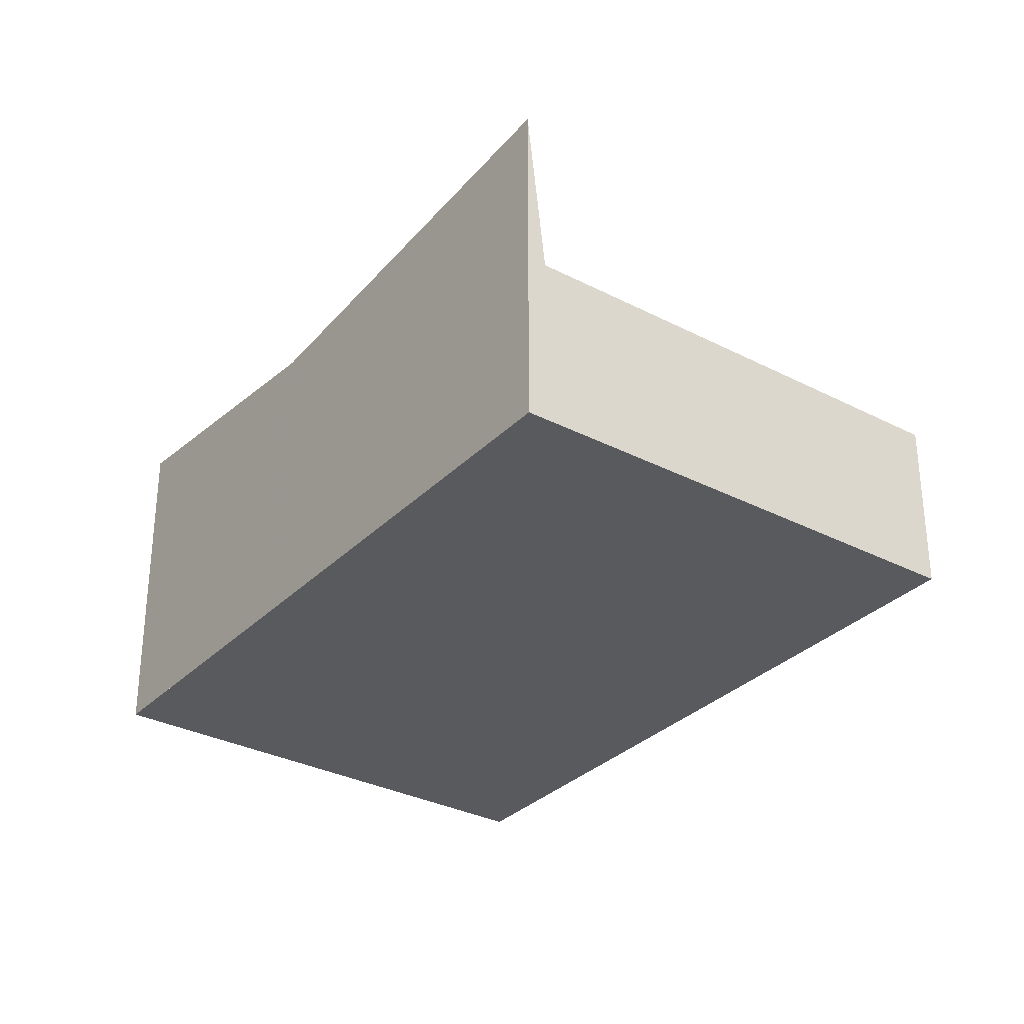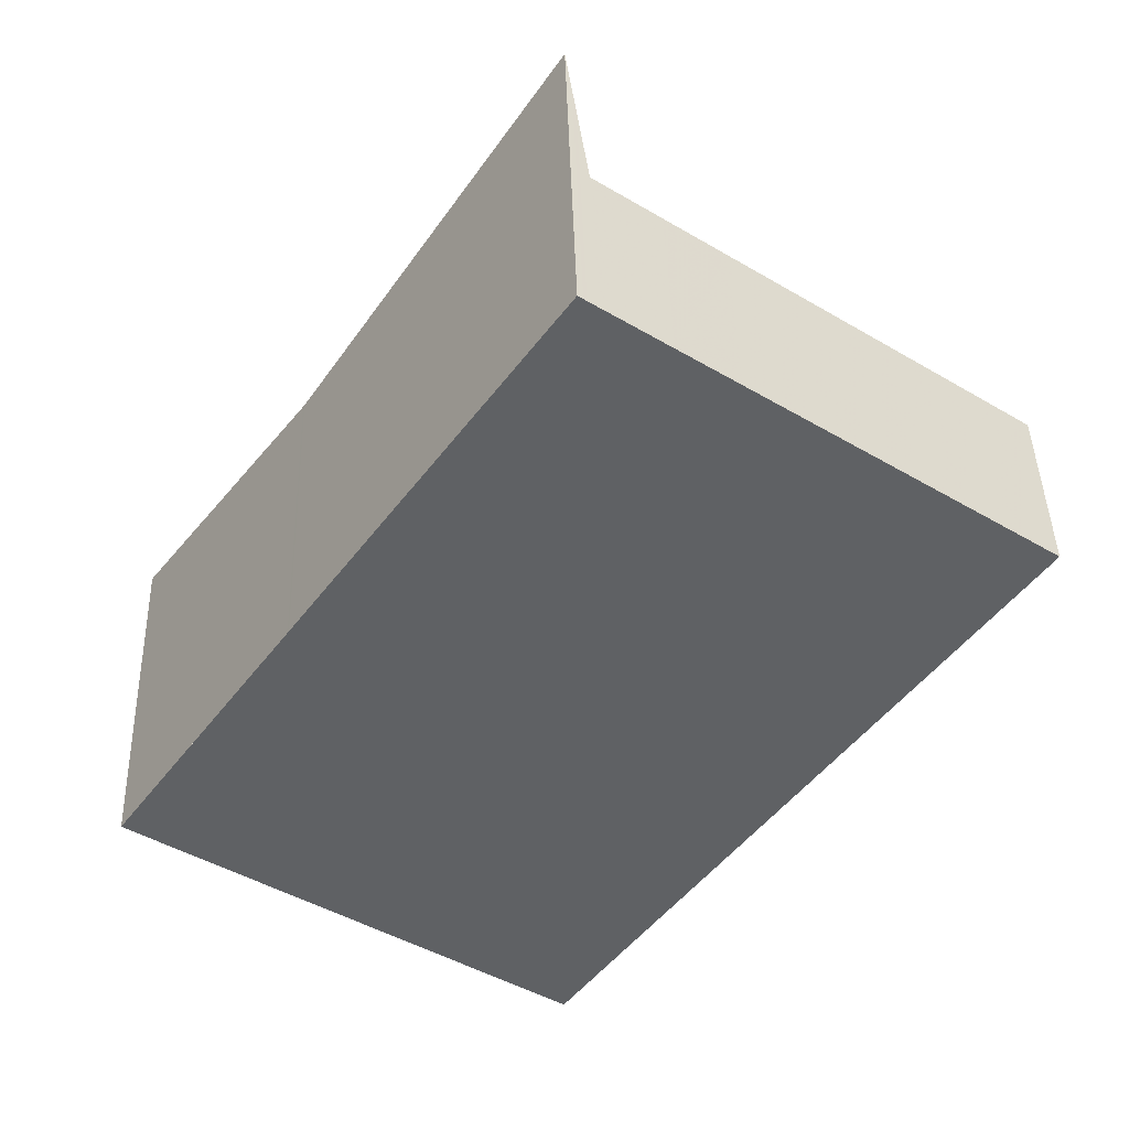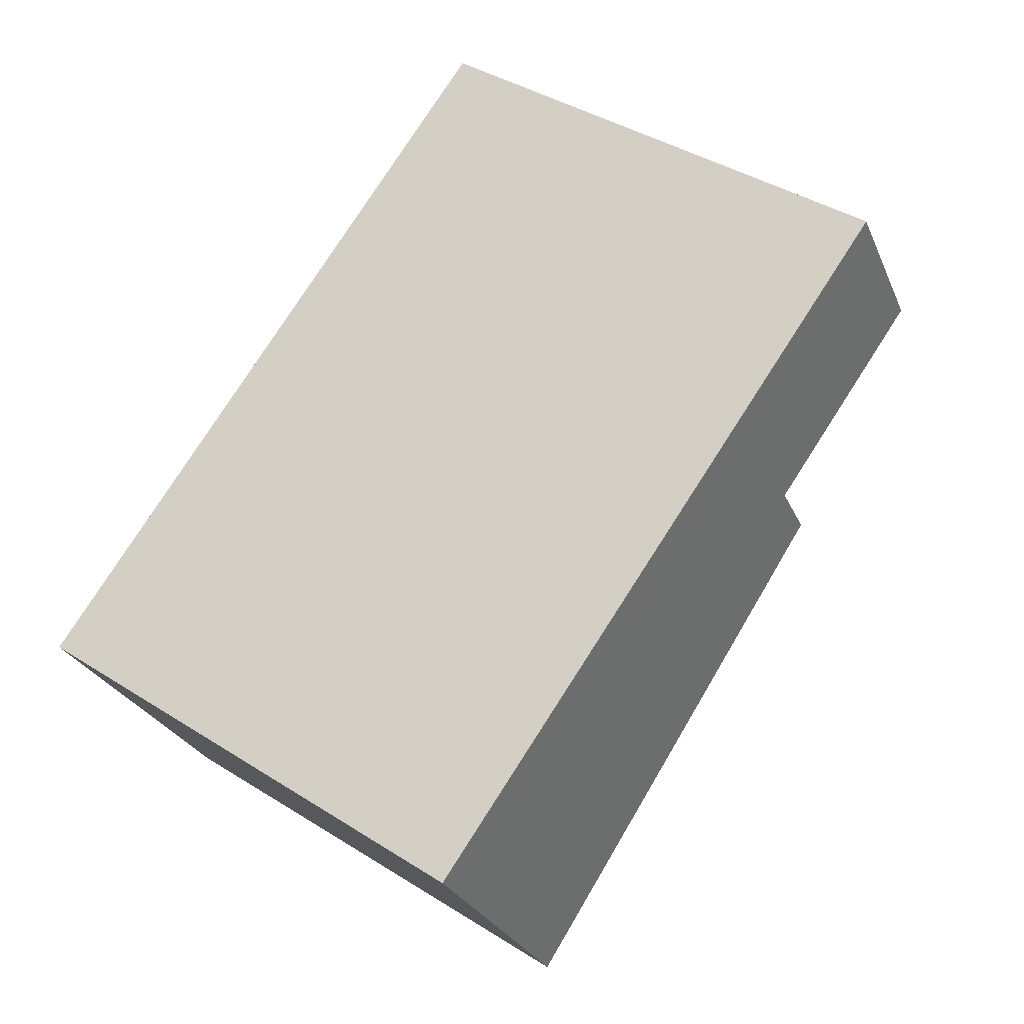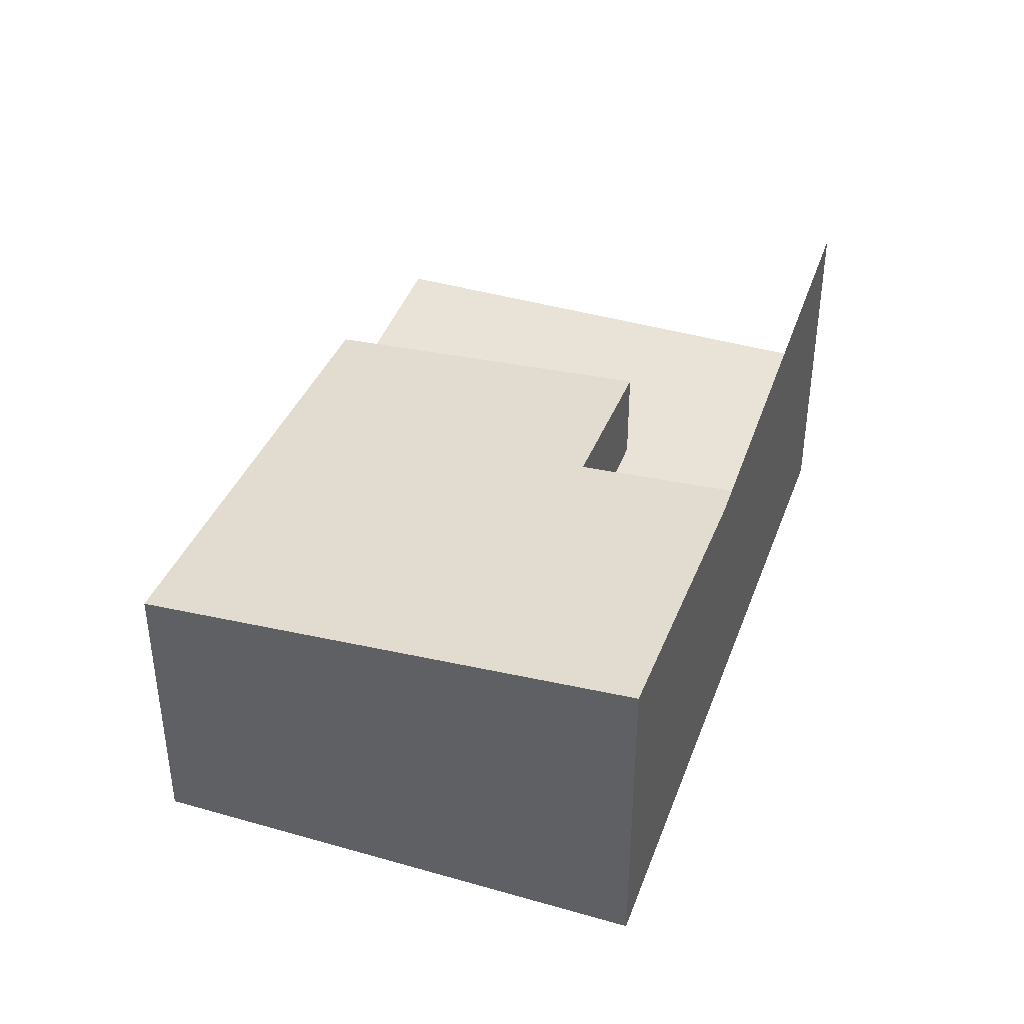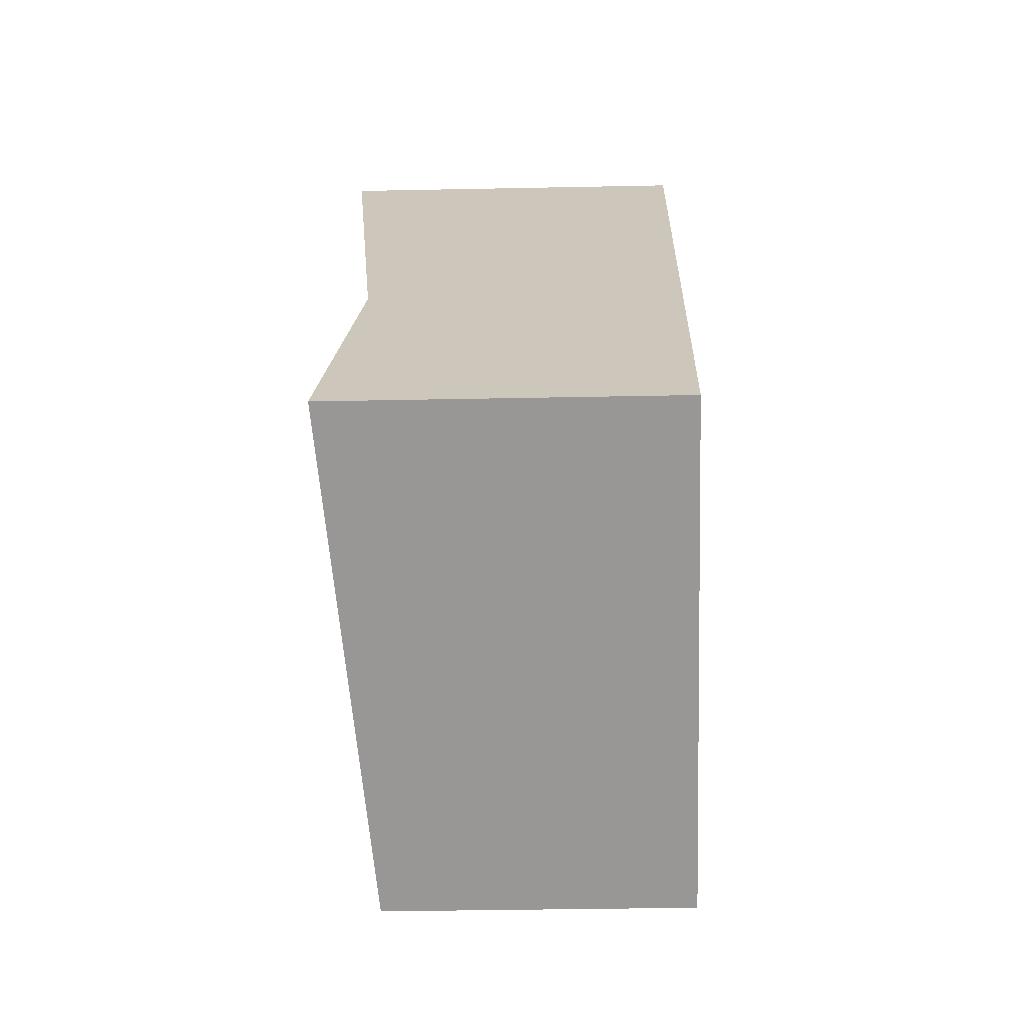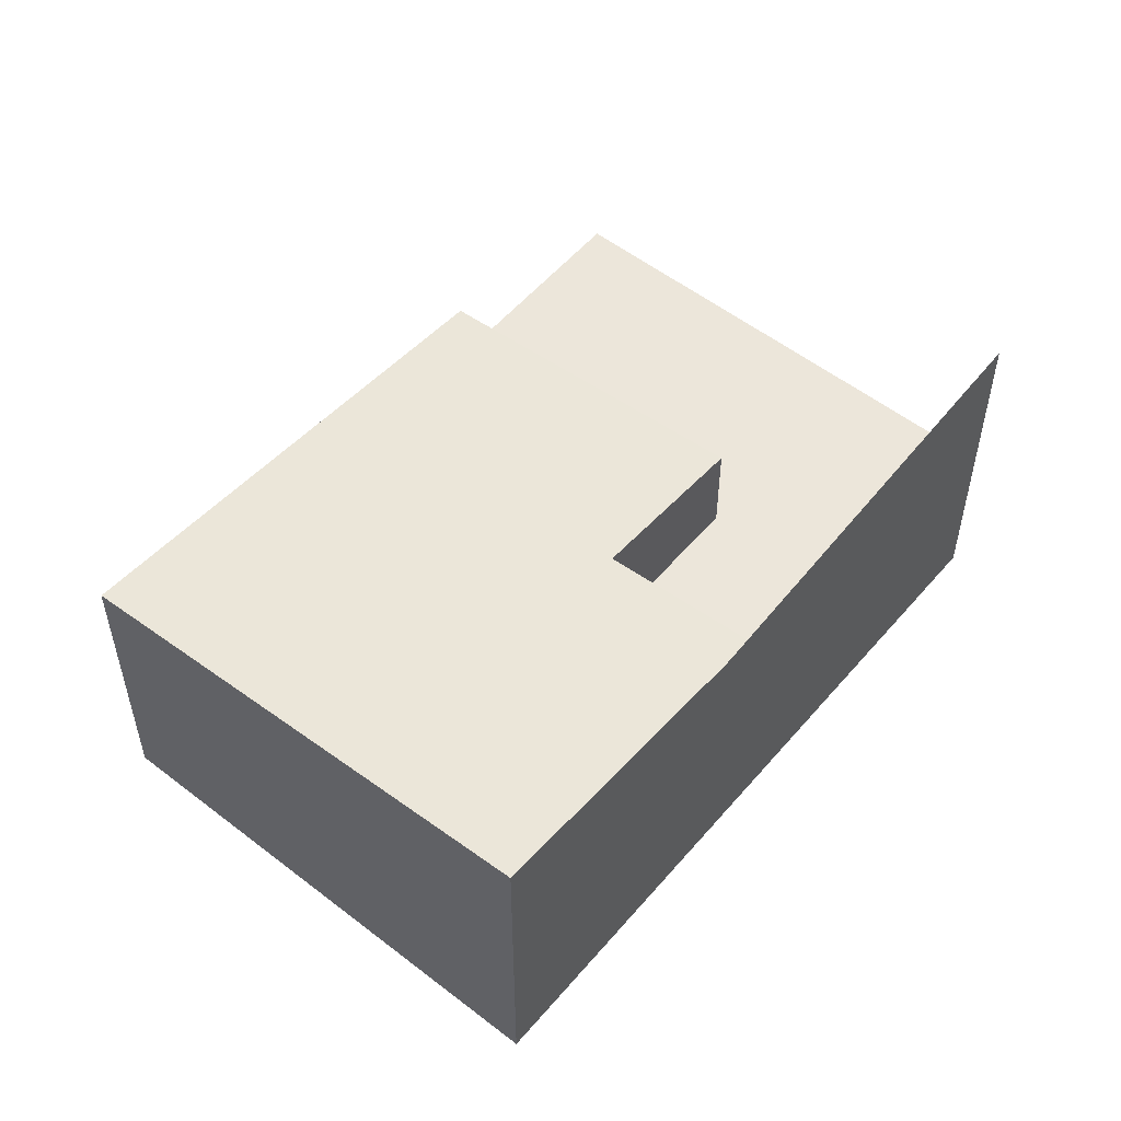
<metadata>
{"format":"obj","ext":"obj","renderer":"f3d","projection":"perspective","resolution":1024,"background":"white","views":[{"elev":-31.7,"azim":178.7,"up":"+Z"},{"elev":43.3,"azim":178.4,"up":"+Y"},{"elev":-26.2,"azim":-160.7,"up":"+Y"},{"elev":42.1,"azim":53.9,"up":"+Z"},{"elev":-33.7,"azim":91.6,"up":"+Y"},{"elev":54.5,"azim":74.2,"up":"+Z"}]}
</metadata>
<code>
v -2078 -1560 5.999
v -2085 -1566 5.272
v -2093 -1555 3.108
v -2085 -1549 6.174
v -2081 -1556 5.477
v -2078 -1560 5.991
v -2079 -1561 5.869
v -2079 -1561 5.862
v -2080 -1562 5.766
v -2085 -1566 5.273
v -2080 -1562 5.747
v -2085 -1565 5.256
v -2085 -1565 5.254
v -2090 -1558 4.398
v -2085 -1555 4.89
v -2090 -1558 4.396
v -2089 -1561 4.692
v -2084 -1557 5.185
v -2089 -1561 4.691
v -2083 -1558 5.249
v -2088 -1561 4.757
v -2088 -1561 4.756
v -2082 -1560 5.48
v -2087 -1563 4.989
v -2087 -1563 4.987
v -2085 -1550 4.719
v -2081 -1556 5.477
v -2090 -1558 4.396
v -2086 -1550 3.125
v -2086 -1550 3.125
v -2090 -1558 3.115
v -2081 -1556 3.137
v -2081 -1555 5.418
v -2085 -1550 5.256
v -2084 -1552 4.999
v -2081 -1555 5.411
v -2081 -1555 4.614
v -2082 -1556 3.134
v -2082 -1556 5.288
v -2087 -1550 3.123
v -2083 -1556 3.134
v -2083 -1556 5.282
v -2087 -1550 3.123
v -2085 -1555 3.127
v -2084 -1557 3.132
v -2085 -1555 4.89
v -2084 -1557 5.185
v -2088 -1551 3.12
v -2093 -1555 3.108
v -2090 -1558 3.115
v -2090 -1558 4.398
v -2078 -1560 5.979
v -2078 -1560 5.971
v -2079 -1561 5.85
v -2079 -1561 5.843
v -2085 -1550 3.125
v -2085 -1550 4.73
v -2087 -1550 3.123
v -2085 -1550 3.125
v -2093 -1555 3.108
v -2093 -1555 3.109
v -2088 -1551 3.12
v -2087 -1551 3.123
v -2085 -1550 5.245
v -2085 -1550 6.163
v -2083 -1553 5.118
v -2083 -1553 4.889
v -2083 -1553 3.132
v -2083 -1553 5.807
v -2084 -1554 3.129
v -2083 -1553 3.132
v -2090 -1558 3.115
v -2090 -1558 3.115
v -2085 -1555 3.127
v -2084 -1554 3.129
v -2085 -1555 4.89
v -2085 -1555 3.127
v -2081 -1555 5.418
v -2081 -1555 4.614
v -2081 -1556 3.137
v -2082 -1556 3.134
v -2081 -1556 3.137
v -2084 -1557 3.132
v -2083 -1556 3.134
v -2081 -1555 5.532
v -2081 -1555 5.418
v -2084 -1557 5.185
v -2081 -1555 5.411
v -2083 -1556 5.282
v -2082 -1556 5.288
v -2084 -1557 3.132
v -2081 -1556 5.482
v -2081 -1556 5.473
v -2082 -1557 5.352
v -2082 -1557 5.346
v -2079 -1558 5.713
v -2079 -1558 5.705
v -2081 -1559 5.583
v -2081 -1559 5.577
v -2078 -1560 5.991
v -2078 -1560 5.999
v -2078 -1560 8.882e-16
v -2078 -1560 0
v -2085 -1565 5.254
v -2085 -1566 5.272
v -2085 -1566 0
v -2085 -1565 0
v -2093 -1555 3.108
v -2093 -1555 3.108
v -2093 -1555 0
v -2093 -1555 -4.441e-16
v -2085 -1550 6.163
v -2085 -1549 6.174
v -2085 -1549 0
v -2085 -1550 -8.882e-16
v -2081 -1556 5.482
v -2081 -1556 5.477
v -2081 -1556 8.882e-16
v -2081 -1556 0
v -2079 -1561 5.869
v -2078 -1560 5.991
v -2078 -1560 0
v -2079 -1561 0
v -2079 -1561 5.862
v -2079 -1561 5.869
v -2079 -1561 0
v -2079 -1561 0
v -2080 -1562 5.766
v -2079 -1561 5.862
v -2079 -1561 0
v -2080 -1562 0
v -2085 -1566 5.273
v -2080 -1562 5.766
v -2080 -1562 0
v -2085 -1566 -8.882e-16
v -2085 -1566 5.272
v -2085 -1566 5.273
v -2085 -1566 -8.882e-16
v -2085 -1566 0
v -2087 -1563 4.987
v -2085 -1565 5.254
v -2085 -1565 0
v -2087 -1563 0
v -2090 -1558 4.396
v -2089 -1561 4.691
v -2089 -1561 0
v -2090 -1558 -8.882e-16
v -2089 -1561 4.691
v -2088 -1561 4.756
v -2088 -1561 0
v -2089 -1561 0
v -2088 -1561 4.756
v -2087 -1563 4.987
v -2087 -1563 0
v -2088 -1561 0
v -2085 -1550 5.256
v -2085 -1550 4.719
v -2085 -1550 0
v -2085 -1550 0
v -2085 -1550 4.719
v -2086 -1550 3.125
v -2086 -1550 0
v -2085 -1550 0
v -2085 -1549 6.174
v -2085 -1550 5.256
v -2085 -1550 0
v -2085 -1549 0
v -2086 -1550 3.125
v -2087 -1550 3.123
v -2087 -1550 0
v -2086 -1550 0
v -2087 -1550 3.123
v -2087 -1550 3.123
v -2087 -1550 0
v -2087 -1550 0
v -2087 -1550 3.123
v -2088 -1551 3.12
v -2088 -1551 4.441e-16
v -2087 -1550 0
v -2088 -1551 3.12
v -2093 -1555 3.108
v -2093 -1555 -4.441e-16
v -2088 -1551 4.441e-16
v -2078 -1560 5.999
v -2078 -1560 5.979
v -2078 -1560 0
v -2078 -1560 8.882e-16
v -2093 -1555 3.108
v -2093 -1555 3.108
v -2093 -1555 0
v -2093 -1555 0
v -2083 -1553 5.807
v -2085 -1550 6.163
v -2085 -1550 -8.882e-16
v -2083 -1553 0
v -2081 -1555 5.532
v -2083 -1553 5.807
v -2083 -1553 0
v -2081 -1555 0
v -2093 -1555 3.108
v -2090 -1558 3.115
v -2090 -1558 4.441e-16
v -2093 -1555 0
v -2081 -1556 5.477
v -2081 -1555 5.532
v -2081 -1555 0
v -2081 -1556 8.882e-16
v -2079 -1558 5.713
v -2081 -1556 5.482
v -2081 -1556 0
v -2079 -1558 0
v -2078 -1560 5.979
v -2079 -1558 5.713
v -2079 -1558 0
v -2078 -1560 0
v -2085 -1549 0
v -2078 -1560 0
v -2085 -1566 0
v -2093 -1555 0
f 93 88 86 5 92
f 95 89 90 94
f 94 90 88 93
f 22 19 17 21
f 20 18 89 95
f 21 17 18 20
f 11 9 10 12
f 12 10 2 13
f 17 14 15 18
f 19 16 14 17
f 24 21 20 23
f 25 22 21 24
f 23 11 12 24
f 24 12 13 25
f 57 26 34 64
f 38 32 37 36 39
f 64 34 4 65
f 37 33 36
f 45 41 42 47
f 41 38 39 42
f 50 44 46 51
f 51 28 31 50
f 52 1 6 53
f 54 7 8 55
f 53 6 7 54
f 55 8 9 11
f 56 30 26 57
f 67 35 66
f 68 56 57 35 67
f 58 40 29 59
f 60 3 49 61
f 62 48 43 63
f 61 49 48 62
f 64 35 57
f 63 43 40 58
f 66 35 64 65 69
f 79 67 66 78
f 80 68 67 79
f 78 66 69 85
f 70 58 59 71
f 72 60 61 73
f 74 62 63 75
f 73 61 62 74
f 75 63 58 70
f 81 70 71 82
f 83 74 75 84
f 85 27 78
f 91 77 76 87
f 84 75 70 81
f 97 93 92 96
f 99 95 94 98
f 98 94 93 97
f 23 20 95 99
f 96 52 53 97
f 98 54 55 99
f 97 53 54 98
f 99 55 11 23
f 101 102 103 100
f 105 106 107 104
f 109 110 111 108
f 113 114 115 112
f 117 118 119 116
f 121 122 123 120
f 125 126 127 124
f 129 130 131 128
f 133 134 135 132
f 137 138 139 136
f 141 142 143 140
f 145 146 147 144
f 149 150 151 148
f 153 154 155 152
f 157 158 159 156
f 161 162 163 160
f 165 166 167 164
f 169 170 171 168
f 173 174 175 172
f 177 178 179 176
f 181 182 183 180
f 185 186 187 184
f 189 190 191 188
f 193 194 195 192
f 197 198 199 196
f 201 202 203 200
f 205 206 207 204
f 209 210 211 208
f 213 214 215 212
f 217 218 219 216

</code>
